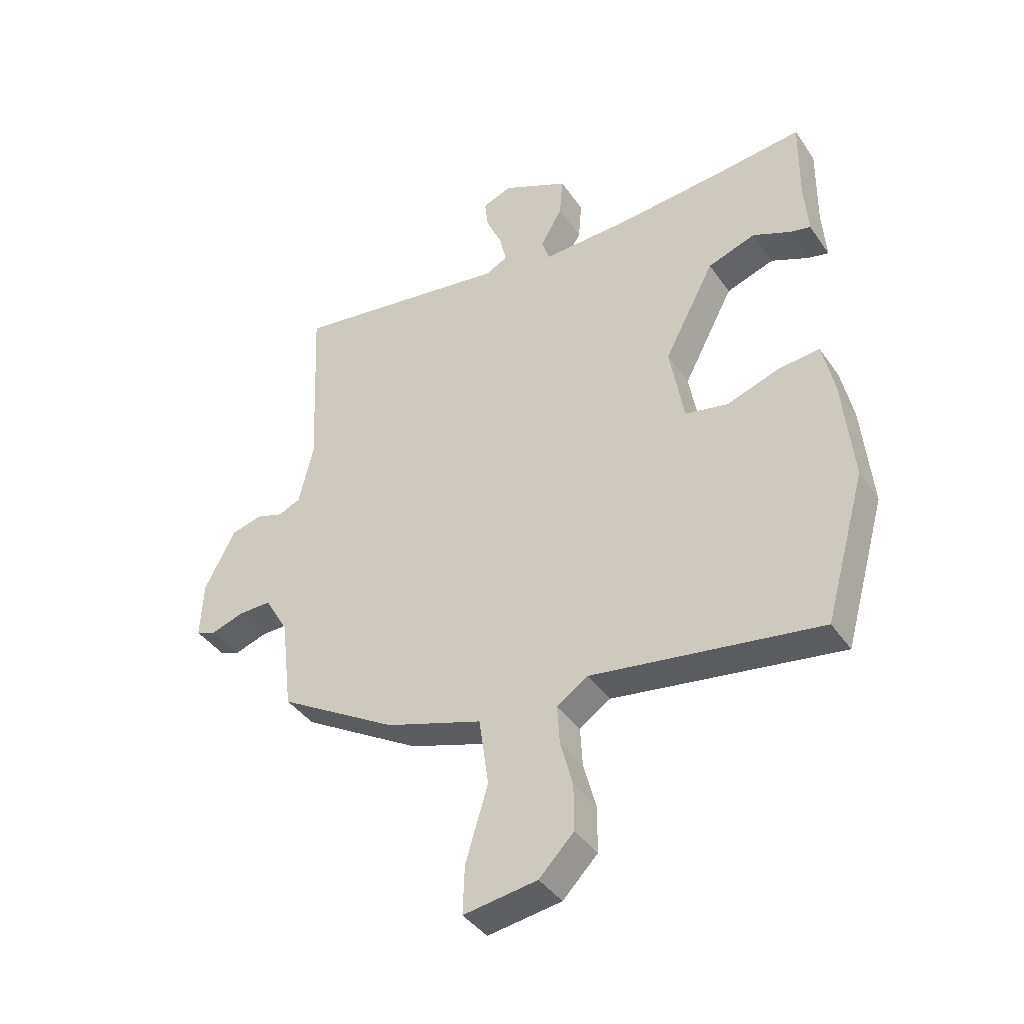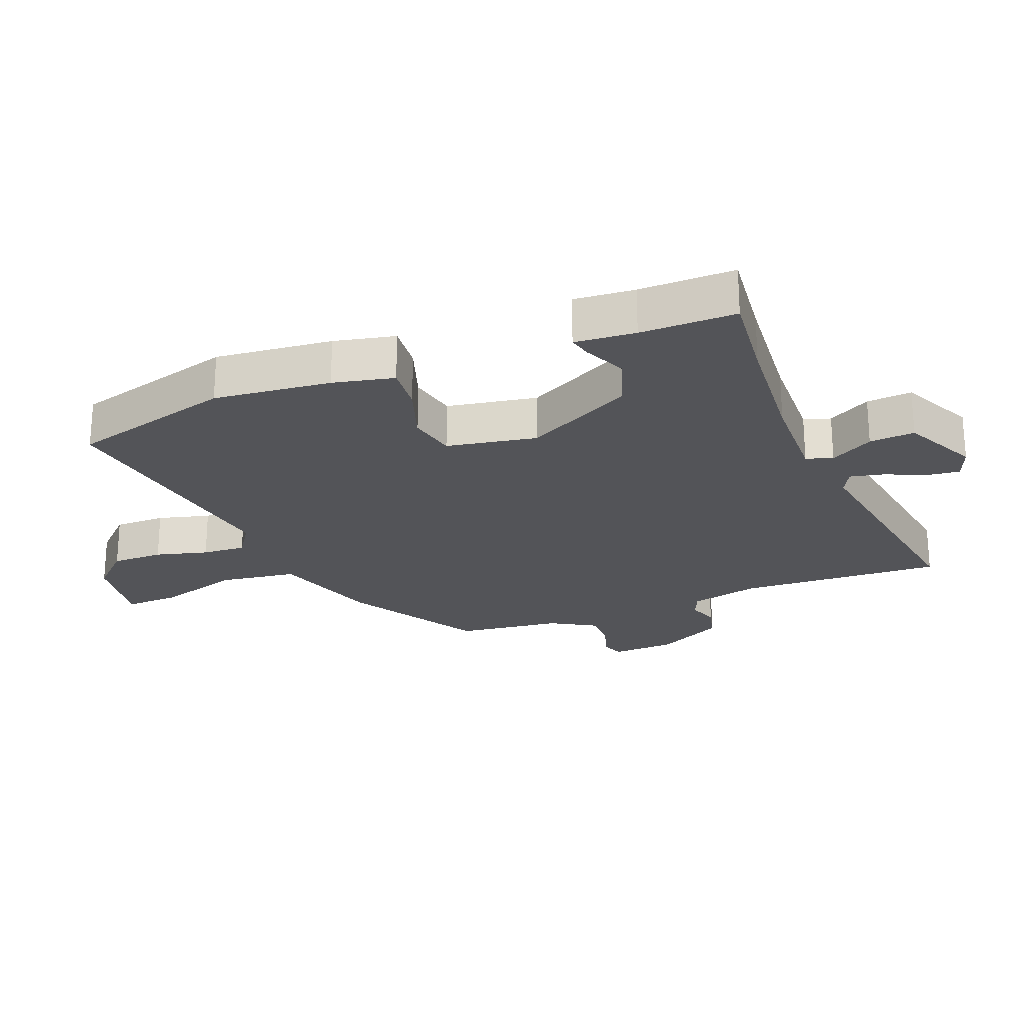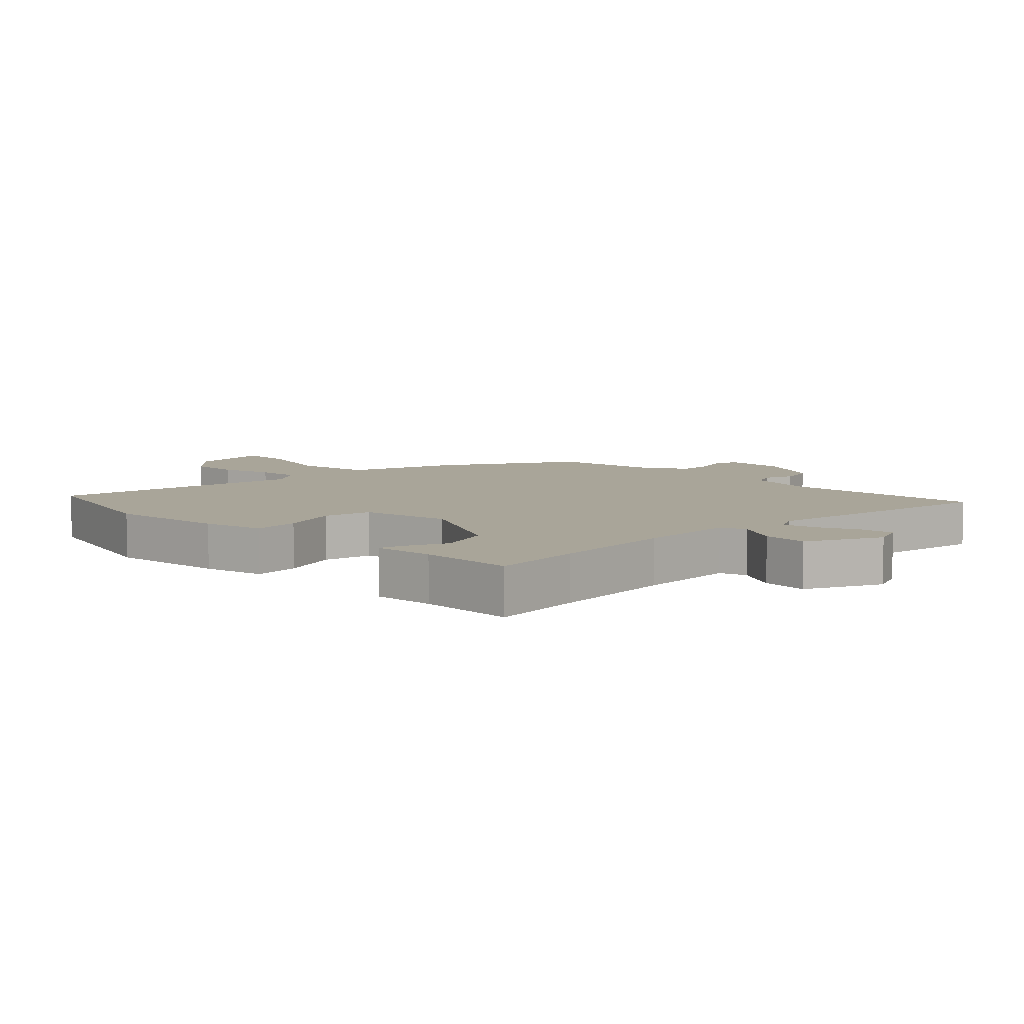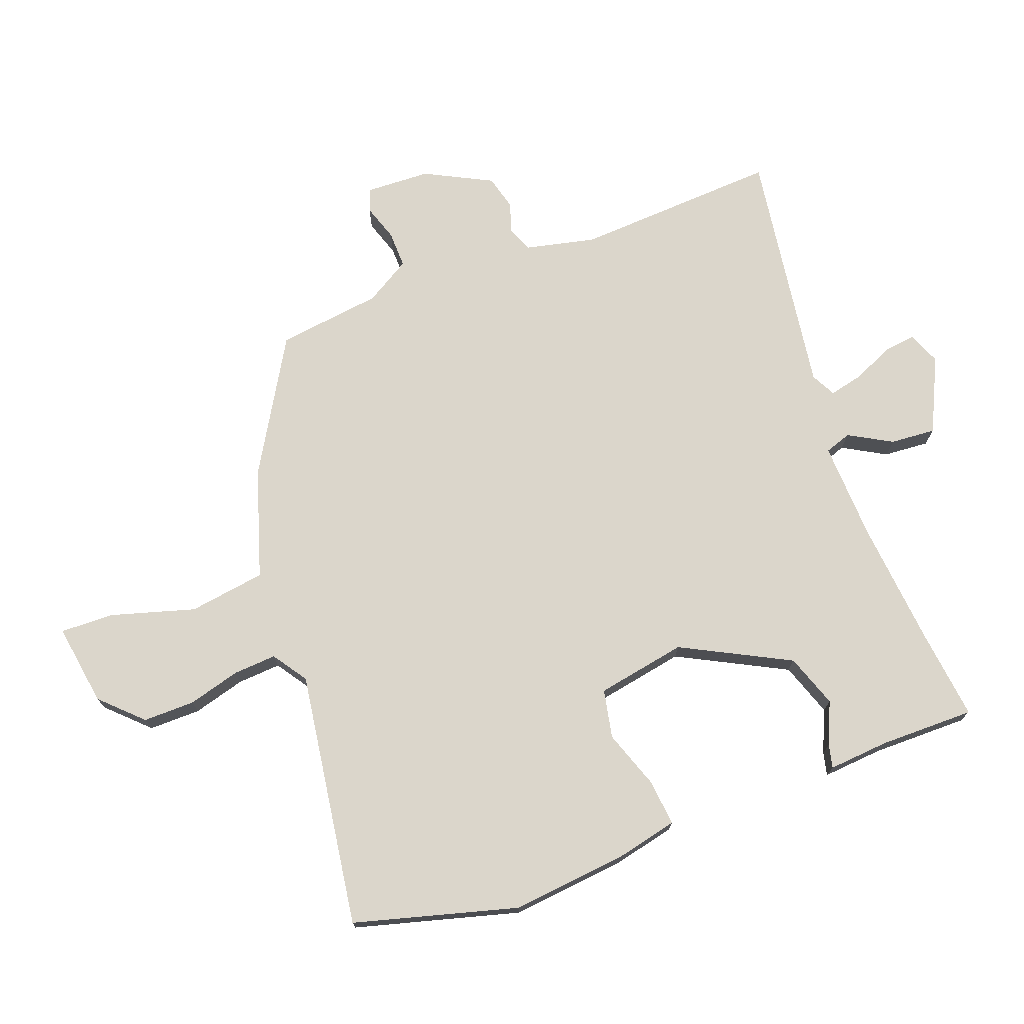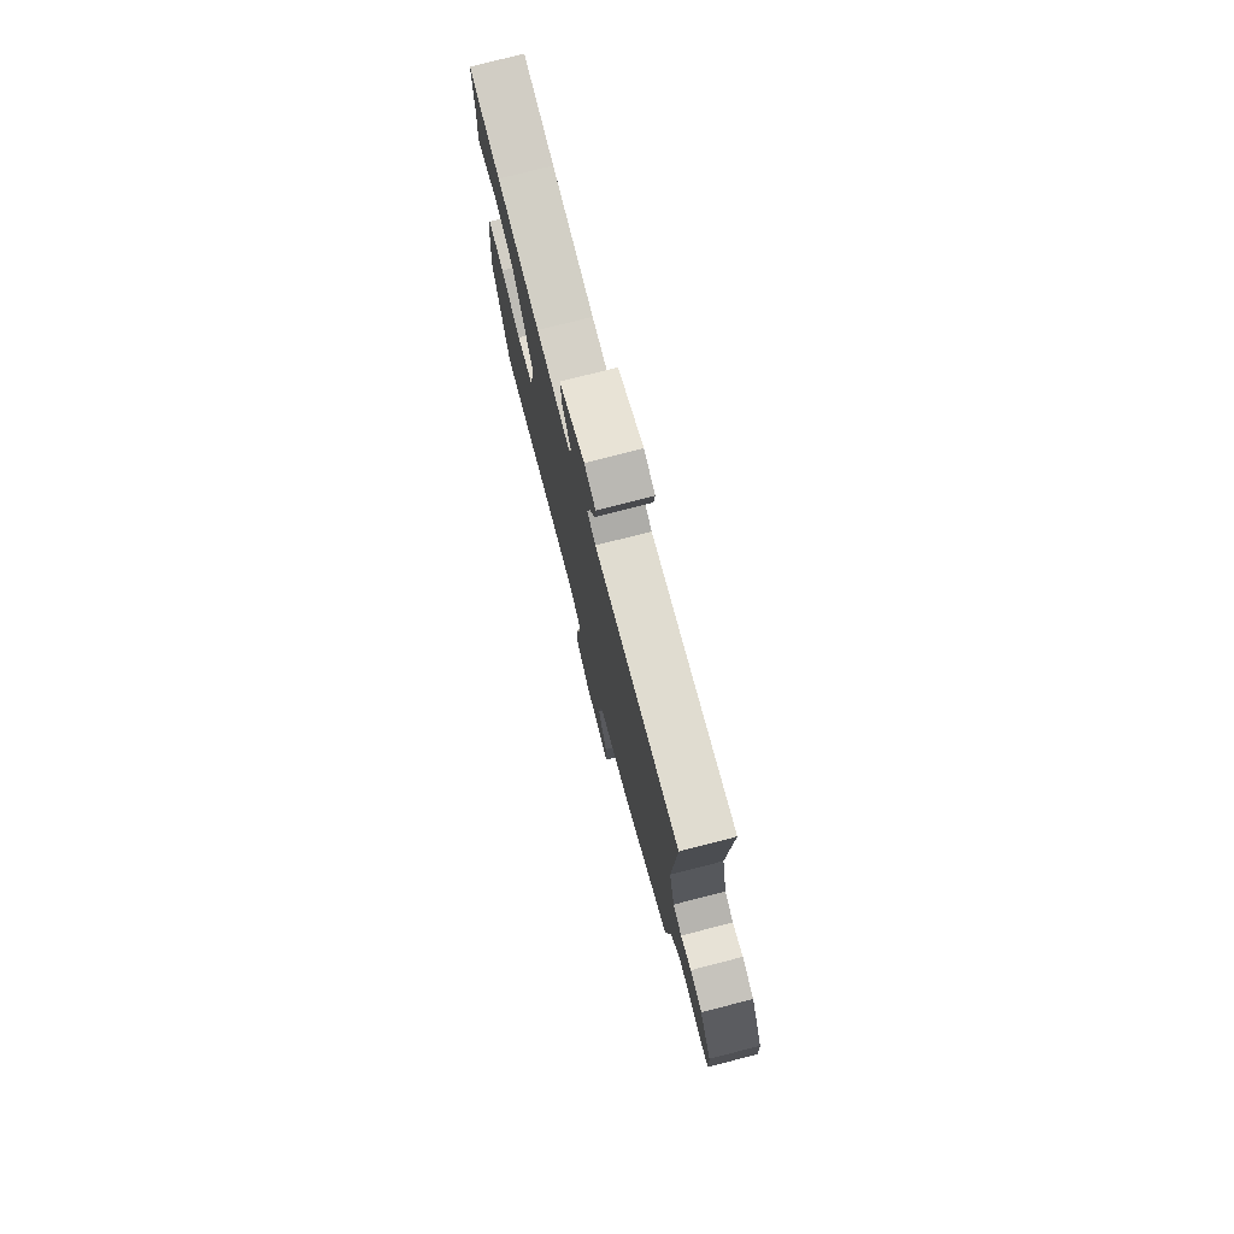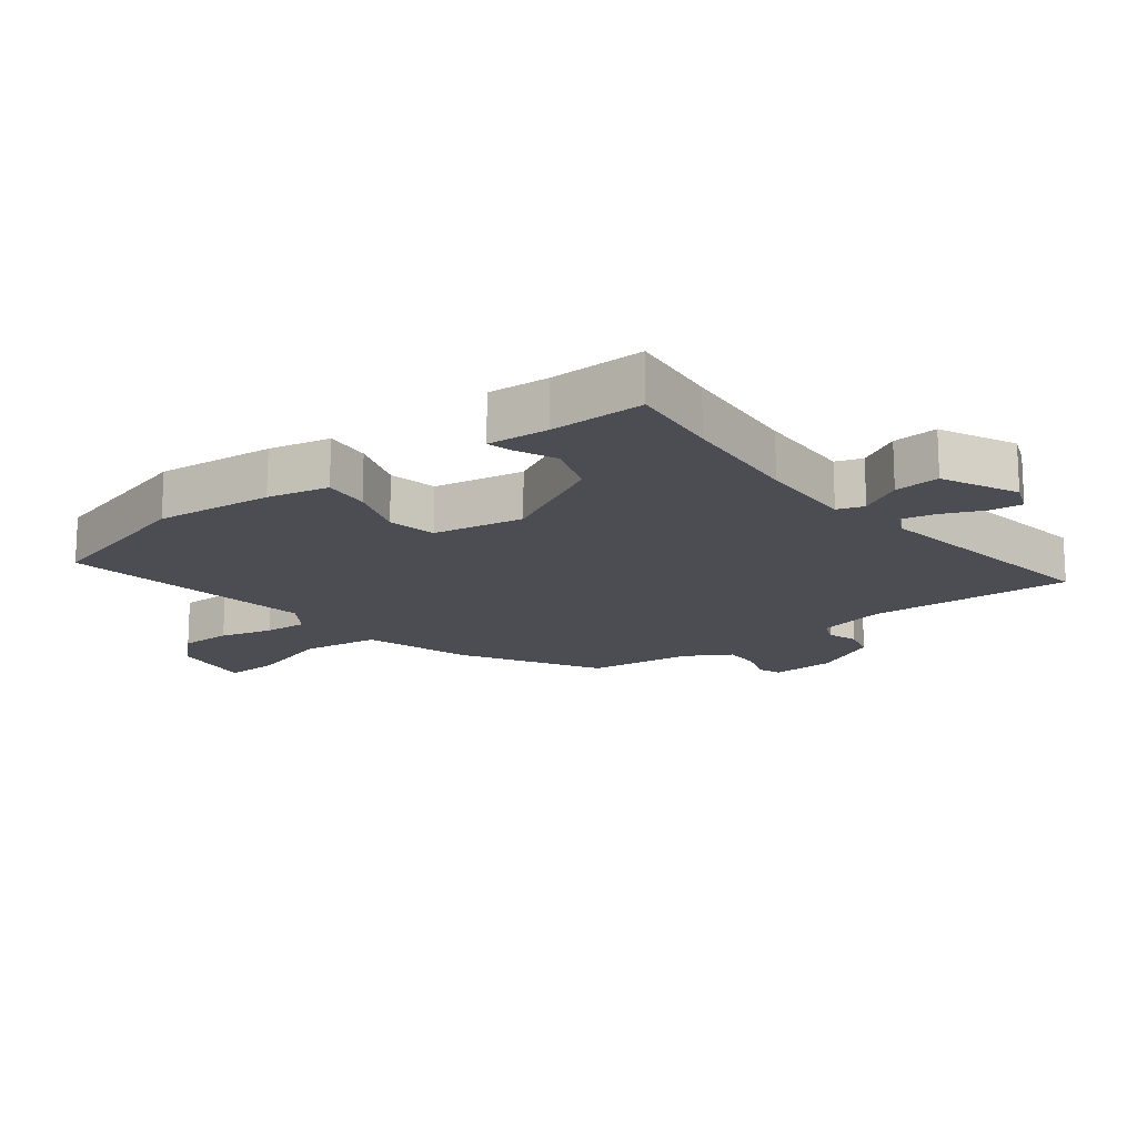
<metadata>
{"format":"obj","ext":"obj","renderer":"f3d","projection":"perspective","resolution":1024,"background":"white","views":[{"elev":-40.5,"azim":-148.6,"up":"+Z"},{"elev":-23.6,"azim":-68.5,"up":"+Y"},{"elev":7.4,"azim":-45.4,"up":"+Y"},{"elev":73.5,"azim":-110.9,"up":"+Y"},{"elev":77.4,"azim":75.6,"up":"+Z"},{"elev":-16.4,"azim":-52.6,"up":"+Y"}]}
</metadata>
<code>
v -0.52 0.07 0.502
v -0.373 0.07 0.486
v -0.175 0.07 0.469
v -0.018 0.07 0.464
v -0.004 0.07 0.506
v -0.043 0.07 0.574
v -0.049 0.07 0.646
v 0.069 0.07 0.703
v 0.121 0.07 0.683
v 0.115 0.07 0.631
v 0.087 0.07 0.567
v 0.075 0.07 0.513
v 0.114 0.07 0.493
v 0.505 0.07 0.553
v 0.49 0.07 0.229
v 0.516 0.07 0.119
v 0.556 0.07 0.102
v 0.604 0.07 0.118
v 0.659 0.07 0.104
v 0.714 0.07 -0.002
v 0.719 0.07 -0.104
v 0.683 0.07 -0.118
v 0.625 0.07 -0.099
v 0.566 0.07 -0.098
v 0.524 0.07 -0.17
v 0.504 0.07 -0.336
v 0.293 0.07 -0.462
v 0.121 0.07 -0.518
v 0.104 0.07 -0.64
v 0.144 0.07 -0.773
v 0.147 0.07 -0.858
v 0.016 0.07 -0.839
v -0.046 0.07 -0.776
v -0.046 0.07 -0.694
v -0.024 0.07 -0.611
v -0.02 0.07 -0.542
v -0.075 0.07 -0.505
v -0.481 0.07 -0.568
v -0.554 0.07 -0.309
v -0.536 0.07 -0.123
v -0.515 0.07 -0.026
v -0.441 0.07 -0.033
v -0.348 0.07 -0.065
v -0.271 0.07 -0.049
v -0.246 0.07 0.094
v -0.336 0.07 0.265
v -0.421 0.07 0.294
v -0.488 0.07 0.264
v -0.525 0.07 0.255
v -0.518 0.07 0.351
v -0.52 0 0.502
v -0.373 0 0.486
v -0.175 0 0.469
v -0.018 0 0.464
v -0.004 0 0.506
v -0.043 0 0.574
v -0.049 0 0.646
v 0.069 0 0.703
v 0.121 0 0.683
v 0.115 0 0.631
v 0.087 0 0.567
v 0.075 0 0.513
v 0.114 0 0.493
v 0.505 0 0.553
v 0.49 0 0.229
v 0.516 0 0.119
v 0.556 0 0.102
v 0.604 0 0.118
v 0.659 0 0.104
v 0.714 0 -0.002
v 0.719 0 -0.104
v 0.683 0 -0.118
v 0.625 0 -0.099
v 0.566 0 -0.098
v 0.524 0 -0.17
v 0.504 0 -0.336
v 0.293 0 -0.462
v 0.121 0 -0.518
v 0.104 0 -0.64
v 0.144 0 -0.773
v 0.147 0 -0.858
v 0.016 0 -0.839
v -0.046 0 -0.776
v -0.046 0 -0.694
v -0.024 0 -0.611
v -0.02 0 -0.542
v -0.075 0 -0.505
v -0.481 0 -0.568
v -0.554 0 -0.309
v -0.536 0 -0.123
v -0.515 0 -0.026
v -0.441 0 -0.033
v -0.348 0 -0.065
v -0.271 0 -0.049
v -0.246 0 0.094
v -0.336 0 0.265
v -0.421 0 0.294
v -0.488 0 0.264
v -0.525 0 0.255
v -0.518 0 0.351
f 47 48 49 50
f 50 1 2
f 47 50 2
f 46 47 2
f 45 46 2 3
f 44 45 3 4
f 41 42 43
f 40 41 43
f 39 40 43
f 38 39 43
f 37 38 43
f 36 37 43 44
f 33 34 35
f 32 33 35
f 31 32 35
f 30 31 35
f 29 30 35
f 28 29 35 36
f 36 44 4
f 28 36 4
f 27 28 4
f 26 27 4
f 25 26 4
f 21 22 23
f 20 21 23
f 19 20 23
f 18 19 23
f 17 18 23
f 16 17 23 24
f 25 4 5
f 24 25 5
f 16 24 5
f 15 16 5
f 9 10 11
f 8 9 11
f 7 8 11
f 6 7 11
f 5 6 11
f 5 11 12
f 15 5 12 13
f 13 14 15
f 100 99 98 97
f 52 51 100
f 52 100 97
f 52 97 96
f 53 52 96 95
f 54 53 95 94
f 93 92 91
f 93 91 90
f 93 90 89
f 93 89 88
f 93 88 87
f 94 93 87 86
f 85 84 83
f 85 83 82
f 85 82 81
f 85 81 80
f 85 80 79
f 86 85 79 78
f 54 94 86
f 54 86 78
f 54 78 77
f 54 77 76
f 54 76 75
f 73 72 71
f 73 71 70
f 73 70 69
f 73 69 68
f 73 68 67
f 74 73 67 66
f 55 54 75
f 55 75 74
f 55 74 66
f 55 66 65
f 61 60 59
f 61 59 58
f 61 58 57
f 61 57 56
f 61 56 55
f 62 61 55
f 63 62 55 65
f 65 64 63
f 1 51 52 2
f 2 52 53 3
f 3 53 54 4
f 4 54 55 5
f 5 55 56 6
f 6 56 57 7
f 7 57 58 8
f 8 58 59 9
f 9 59 60 10
f 10 60 61 11
f 11 61 62 12
f 12 62 63 13
f 13 63 64 14
f 14 64 65 15
f 15 65 66 16
f 16 66 67 17
f 17 67 68 18
f 18 68 69 19
f 19 69 70 20
f 20 70 71 21
f 21 71 72 22
f 22 72 73 23
f 23 73 74 24
f 24 74 75 25
f 25 75 76 26
f 26 76 77 27
f 27 77 78 28
f 28 78 79 29
f 29 79 80 30
f 30 80 81 31
f 31 81 82 32
f 32 82 83 33
f 33 83 84 34
f 34 84 85 35
f 35 85 86 36
f 36 86 87 37
f 37 87 88 38
f 38 88 89 39
f 39 89 90 40
f 40 90 91 41
f 41 91 92 42
f 42 92 93 43
f 43 93 94 44
f 44 94 95 45
f 45 95 96 46
f 46 96 97 47
f 47 97 98 48
f 48 98 99 49
f 49 99 100 50
f 50 100 51 1

</code>
